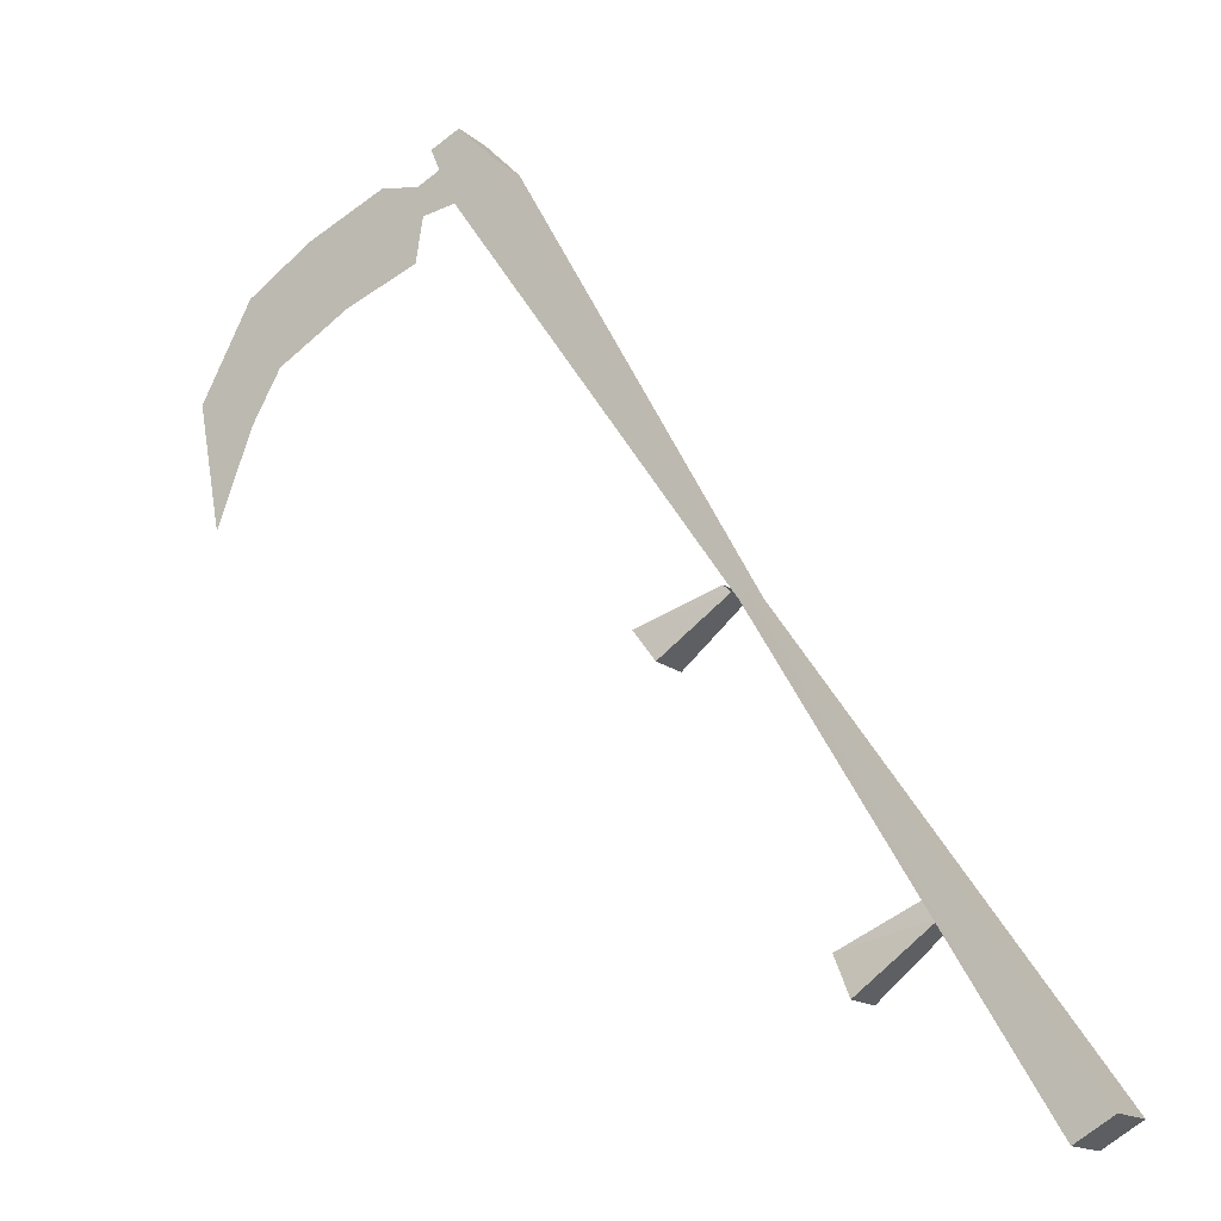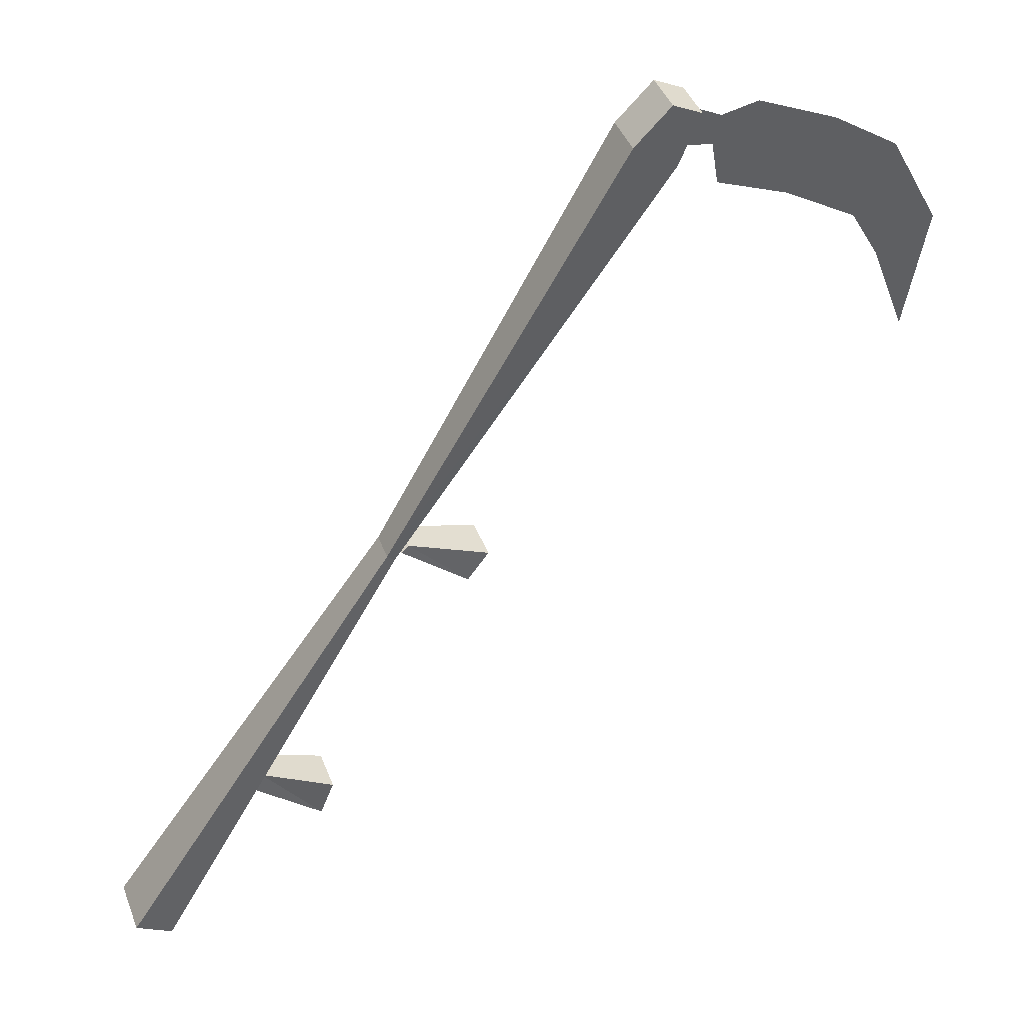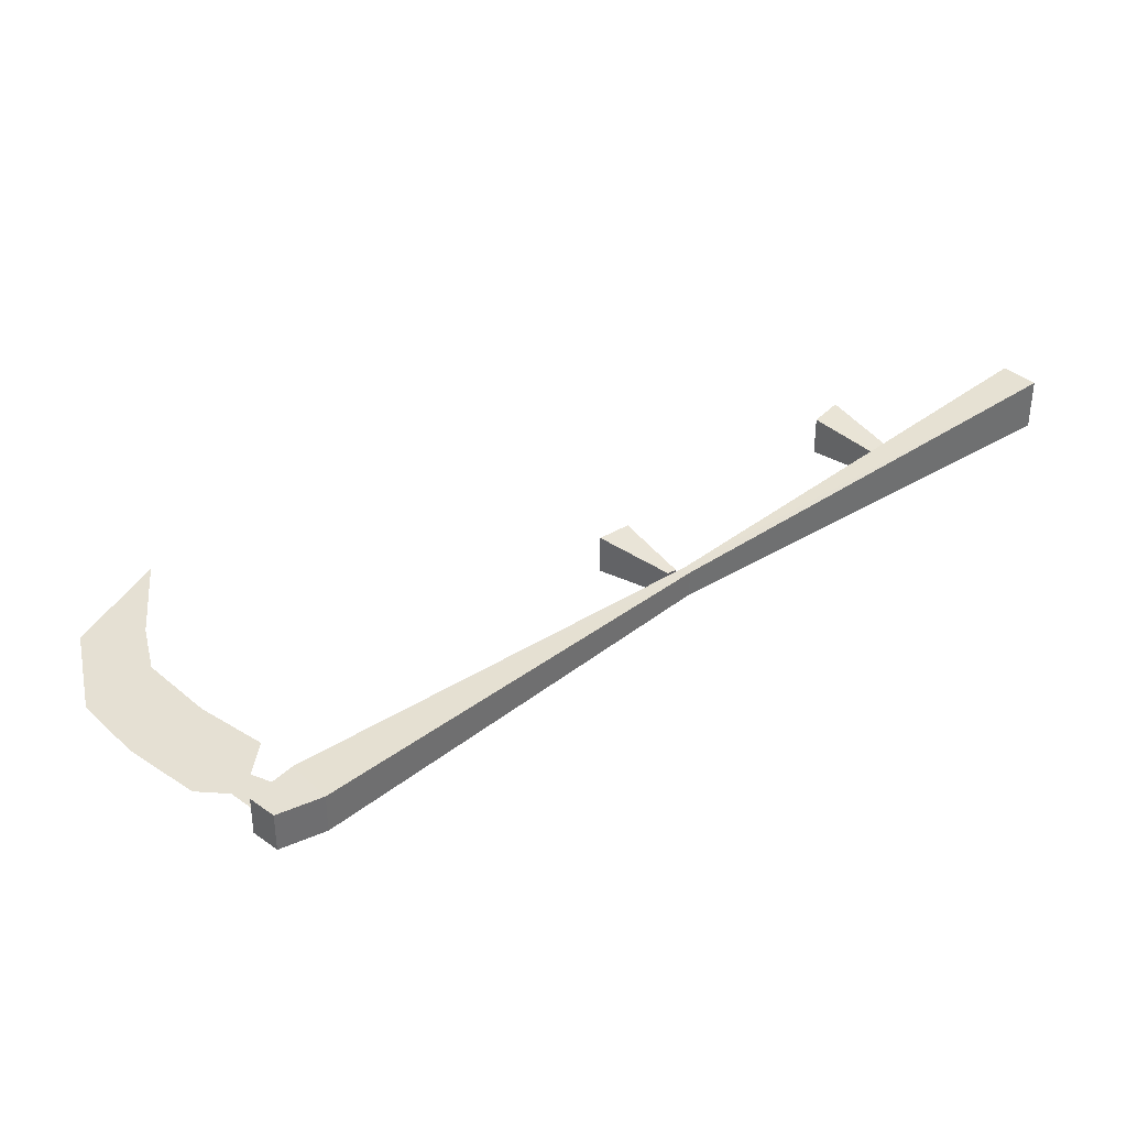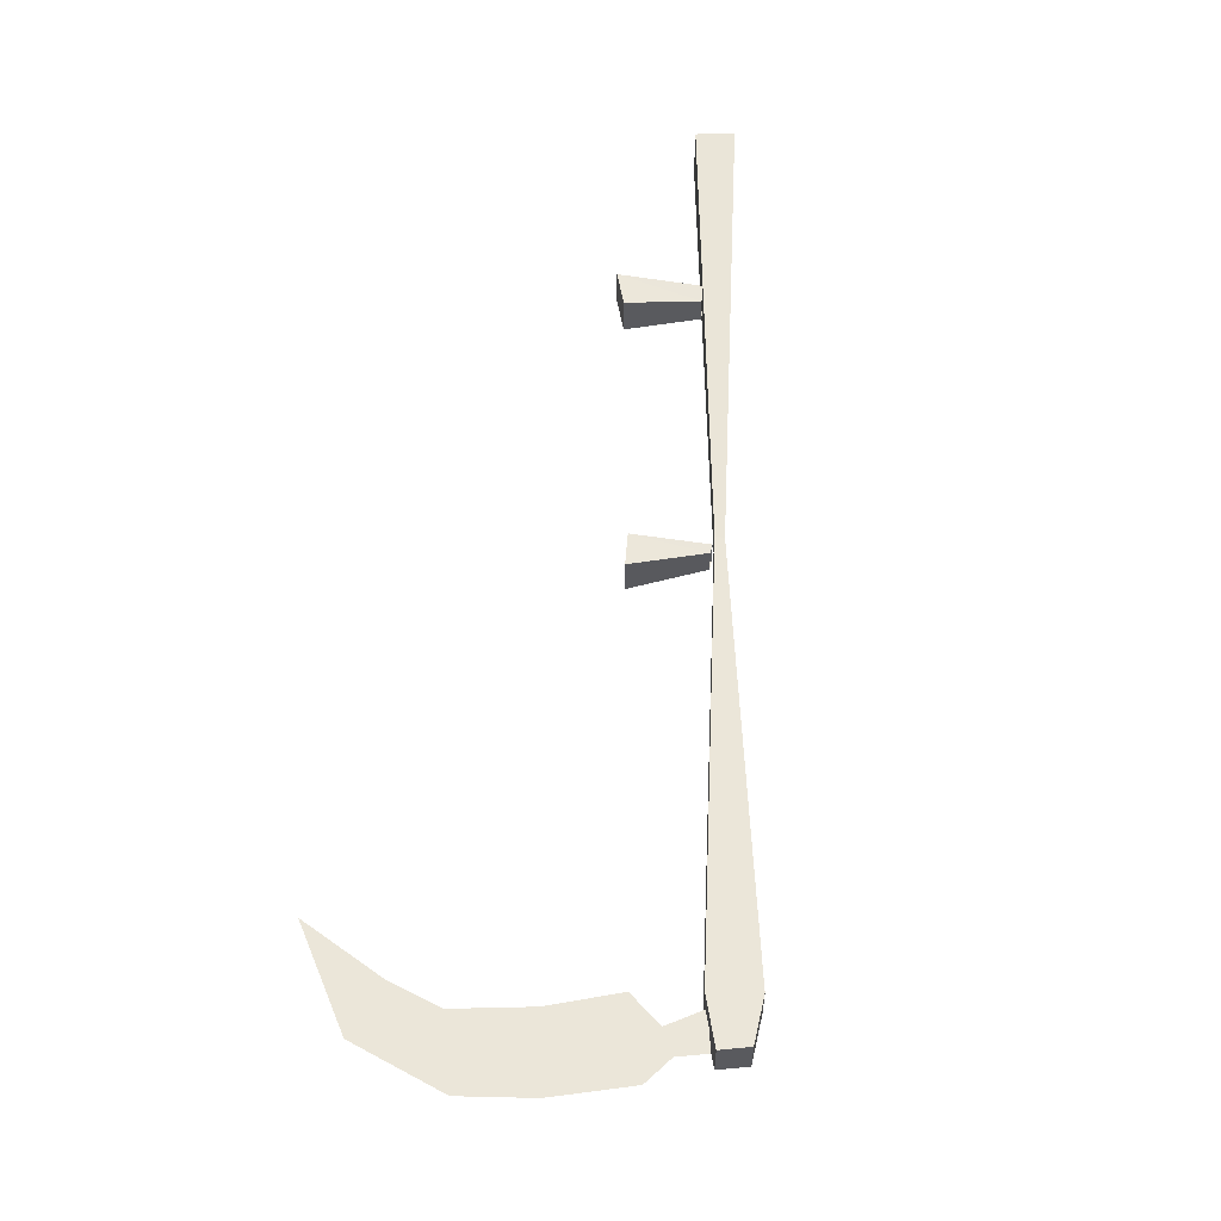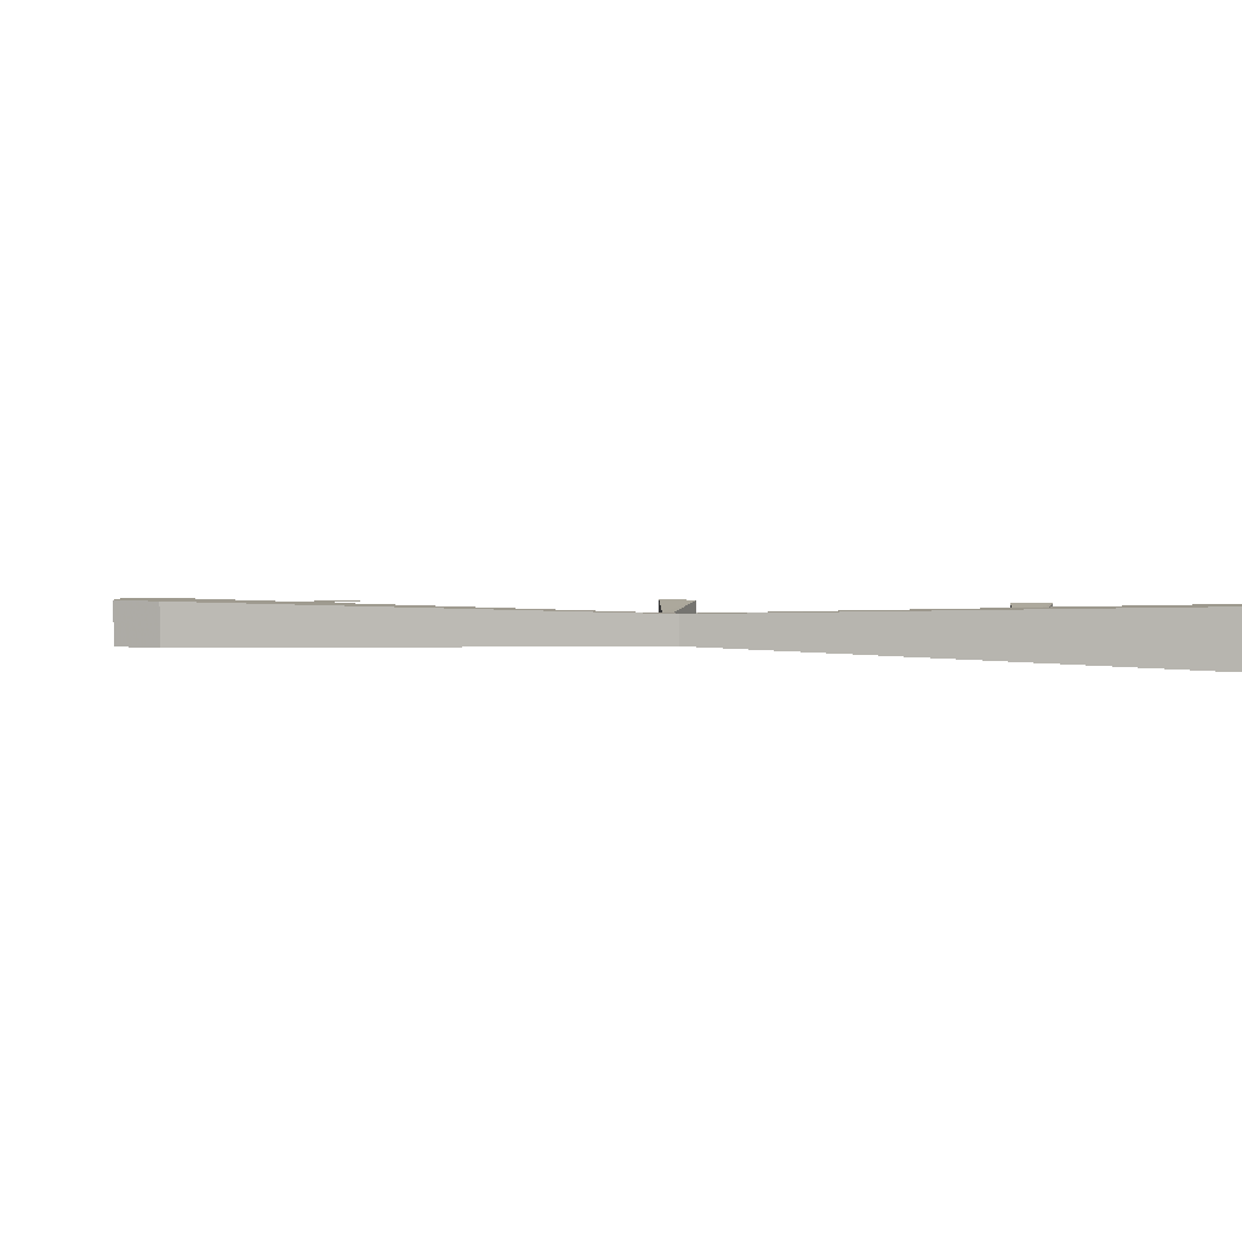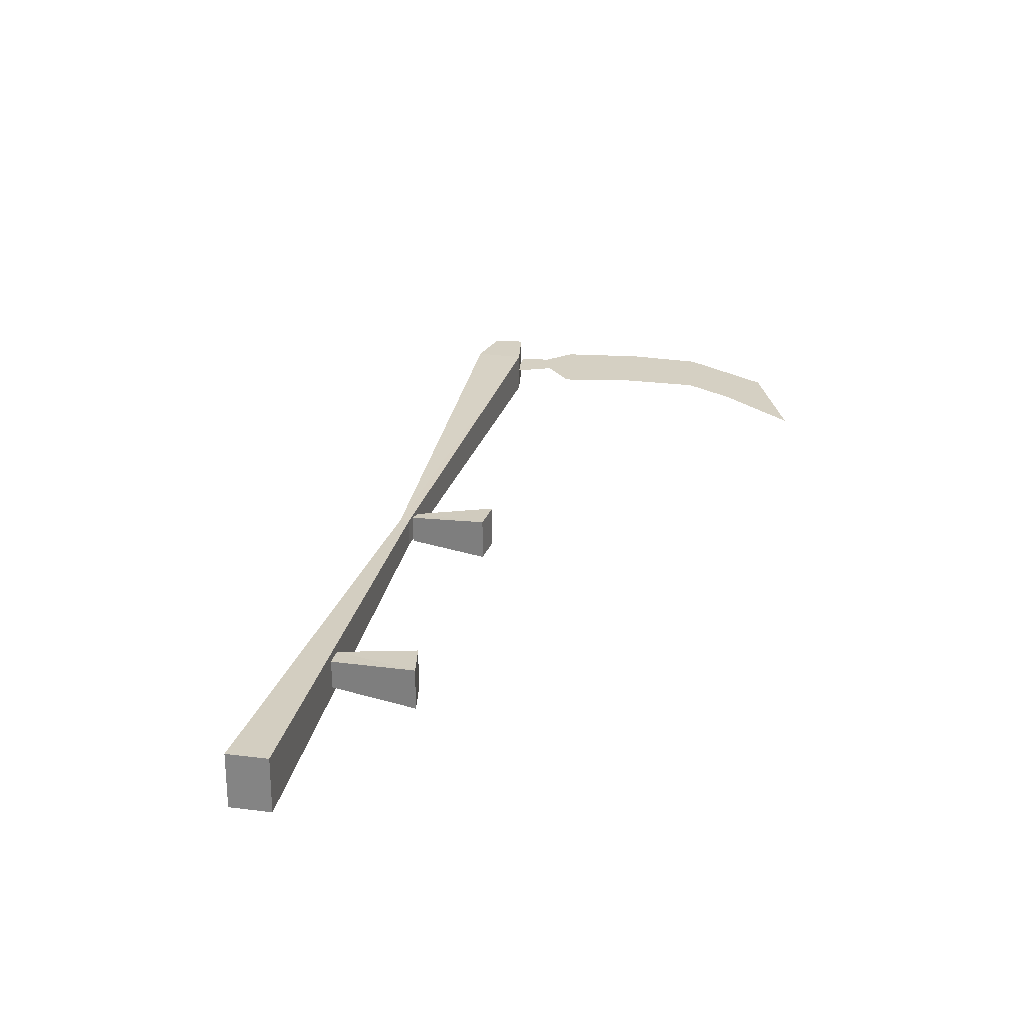
<metadata>
{"format":"obj","ext":"obj","renderer":"f3d","projection":"perspective","resolution":1024,"background":"white","views":[{"elev":-14.6,"azim":29.6,"up":"+Z"},{"elev":42.4,"azim":159.8,"up":"+Z"},{"elev":38.1,"azim":16.1,"up":"+Y"},{"elev":57.1,"azim":-32.3,"up":"+Y"},{"elev":3.8,"azim":68.8,"up":"+Y"},{"elev":26.4,"azim":160.3,"up":"+Y"}]}
</metadata>
<code>
v 0.4141 0 -0.5
v 0.125 0.01562 -0.02344
v 0.1328 0.01562 -0.01562
v 0.4531 0 -0.4766
v 0.4531 0.0625 -0.4766
v 0.1328 0.04688 -0.01562
v 0.125 0.04688 -0.02344
v 0.4141 0.0625 -0.5
v -0.1719 0.007812 0.4062
v -0.125 0.007812 0.4375
v -0.125 0.05469 0.4375
v -0.1719 0.05469 0.4062
v -0.2266 0.03125 0.4375
v -0.1953 0.03125 0.4531
v -0.1719 0.03125 0.4141
v -0.2188 0.03125 0.4062
v -0.2266 0.03125 0.3594
v -0.2656 0.03125 0.4453
v -0.3047 0.03125 0.3281
v -0.3516 0.03125 0.4062
v -0.3828 0.03125 0.2812
v -0.4141 0.03125 0.2266
v -0.4766 0.03125 0.2578
v -0.4219 0.03125 0.3594
v -0.4531 0.03125 0.125
v -0.1641 0.05469 0.4766
v -0.1953 0.05469 0.4609
v -0.1953 0.007812 0.4609
v -0.1641 0.007812 0.4766
v 0.02344 0.007812 -0.03906
v 0.04688 0.007812 -0.07031
v 0.04688 0.05469 -0.07031
v 0.02344 0.05469 -0.03906
v 0.1094 0.04688 -0.007812
v 0.1094 0.01562 -0.007812
v 0.1172 0.01562 -0.01562
v 0.1172 0.04688 -0.01562
v 0.2109 0.007812 -0.3359
v 0.2266 0.007812 -0.375
v 0.2266 0.05469 -0.375
v 0.2109 0.05469 -0.3359
v 0.2891 0.04688 -0.2969
v 0.2891 0.01562 -0.2969
v 0.3047 0.01562 -0.3125
v 0.3047 0.04688 -0.3125
f 1 2 3
f 1 3 4
f 4 3 5
f 5 3 6
f 5 6 7
f 5 7 8
f 8 7 2
f 8 2 1
f 4 1 8
f 4 8 5
f 2 9 10
f 2 10 3
f 3 10 6
f 6 10 11
f 6 11 12
f 6 12 7
f 7 12 9
f 7 9 2
f 13 14 15
f 13 15 16
f 13 16 17
f 13 17 18
f 13 18 16
f 13 16 14
f 14 16 15
f 18 17 19
f 18 19 20
f 18 20 19
f 18 19 17
f 18 17 16
f 21 22 23
f 21 23 24
f 21 24 19
f 21 19 20
f 21 20 24
f 21 24 23
f 21 23 22
f 22 23 25
f 22 25 23
f 19 24 20
f 11 26 27
f 11 27 12
f 12 27 28
f 12 28 9
f 9 28 29
f 9 29 10
f 10 29 26
f 10 26 11
f 28 27 26
f 28 26 29
f 30 31 32
f 30 32 33
f 30 33 34
f 30 34 35
f 30 35 36
f 30 36 31
f 31 36 37
f 31 37 32
f 32 37 34
f 32 34 33
f 38 39 40
f 38 40 41
f 38 41 42
f 38 42 43
f 38 43 44
f 38 44 39
f 39 44 45
f 39 45 40
f 40 45 42
f 40 42 41

</code>
